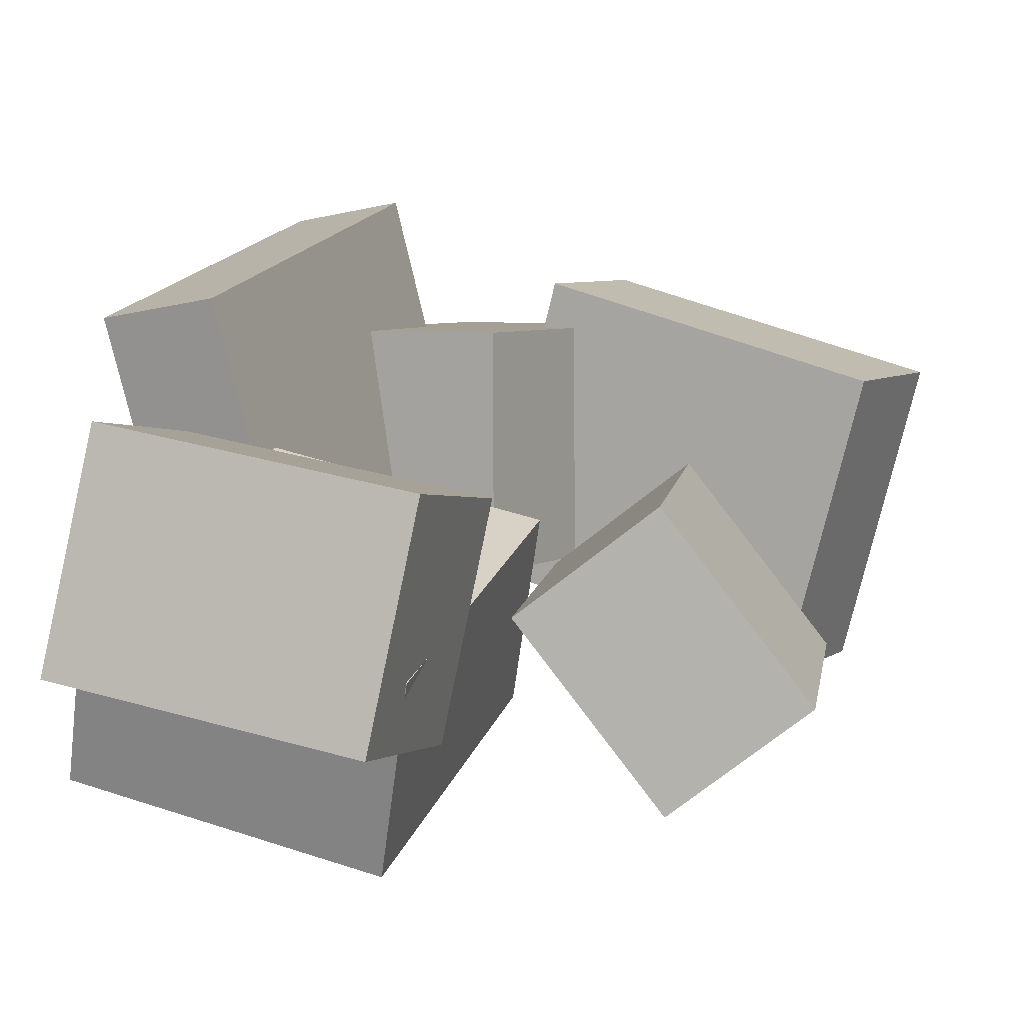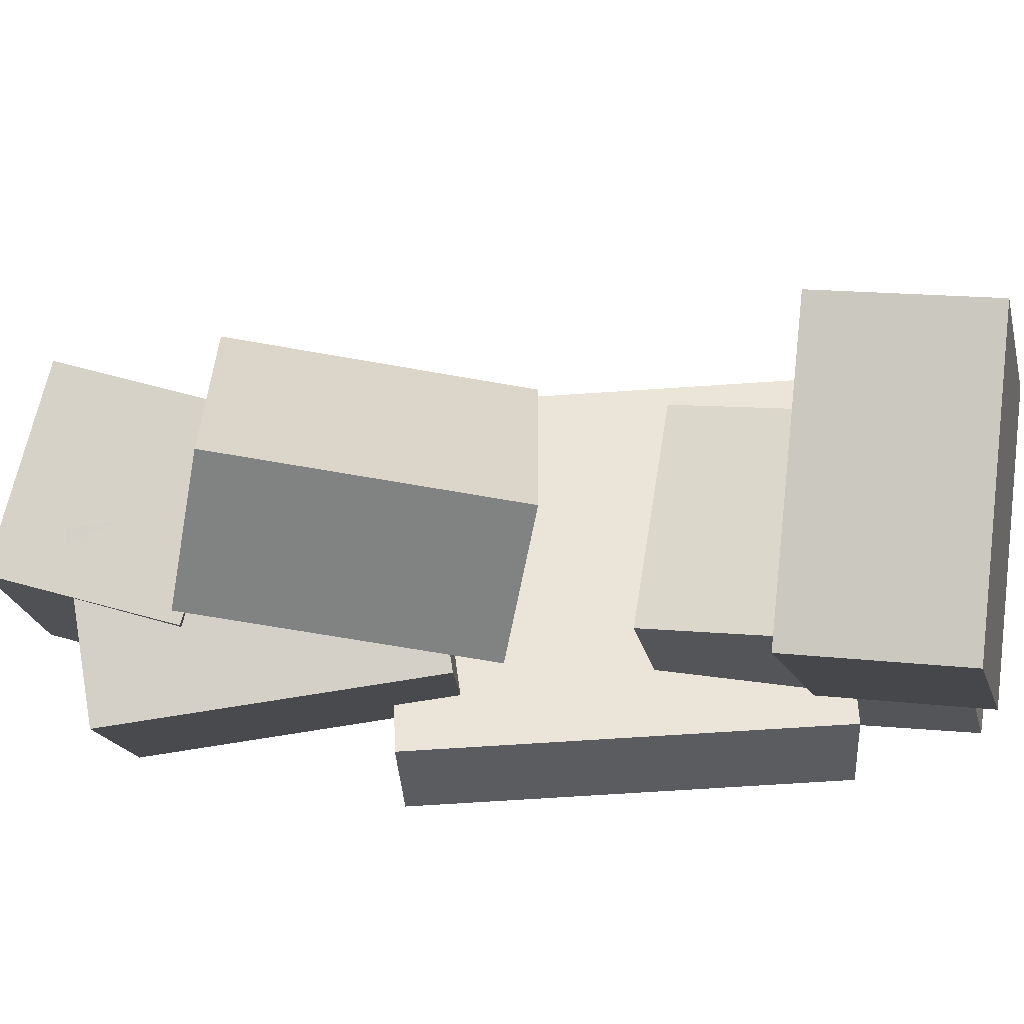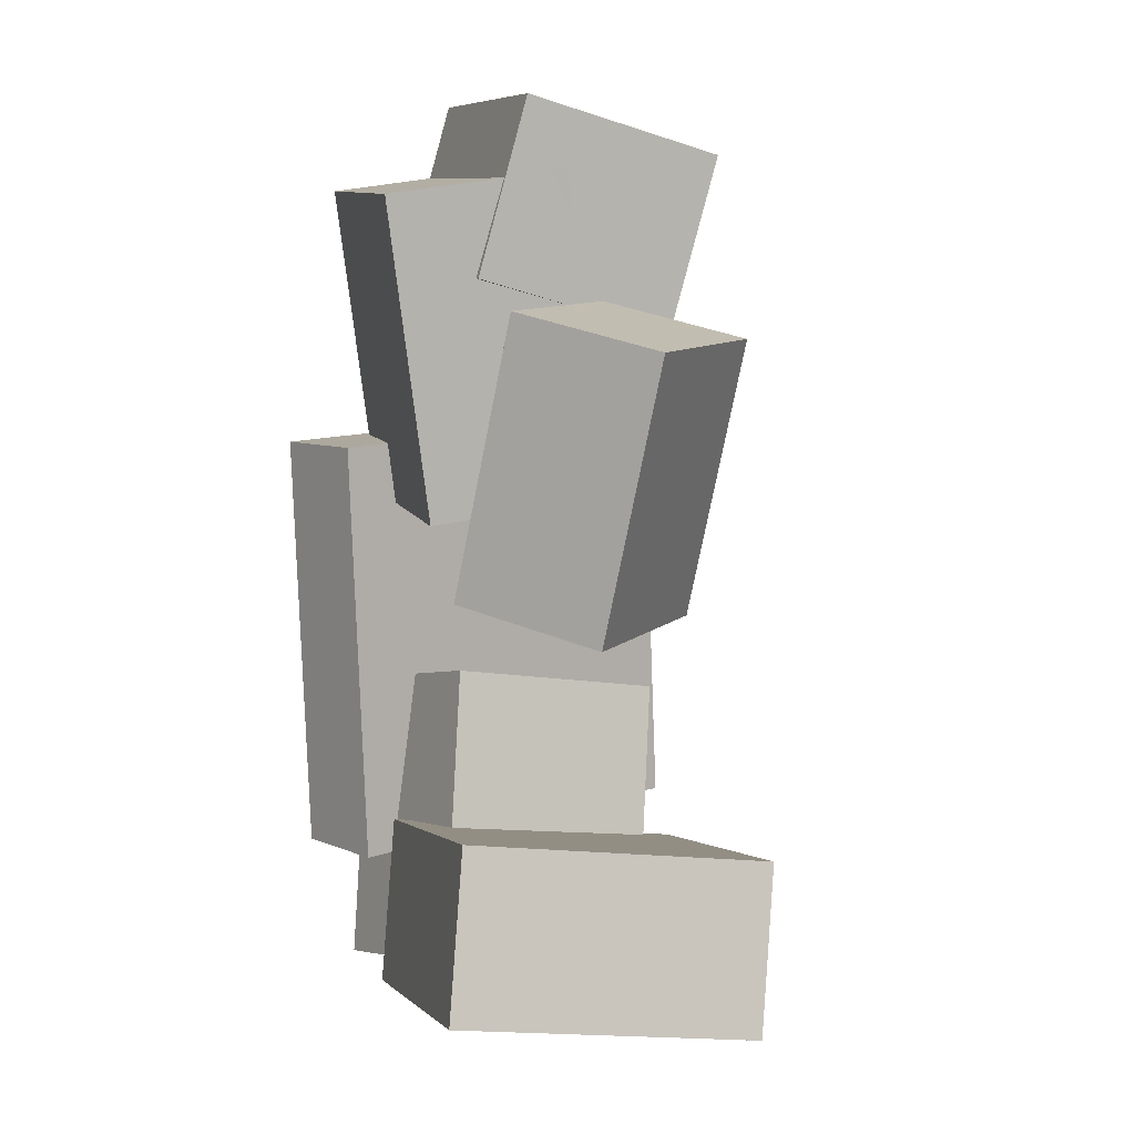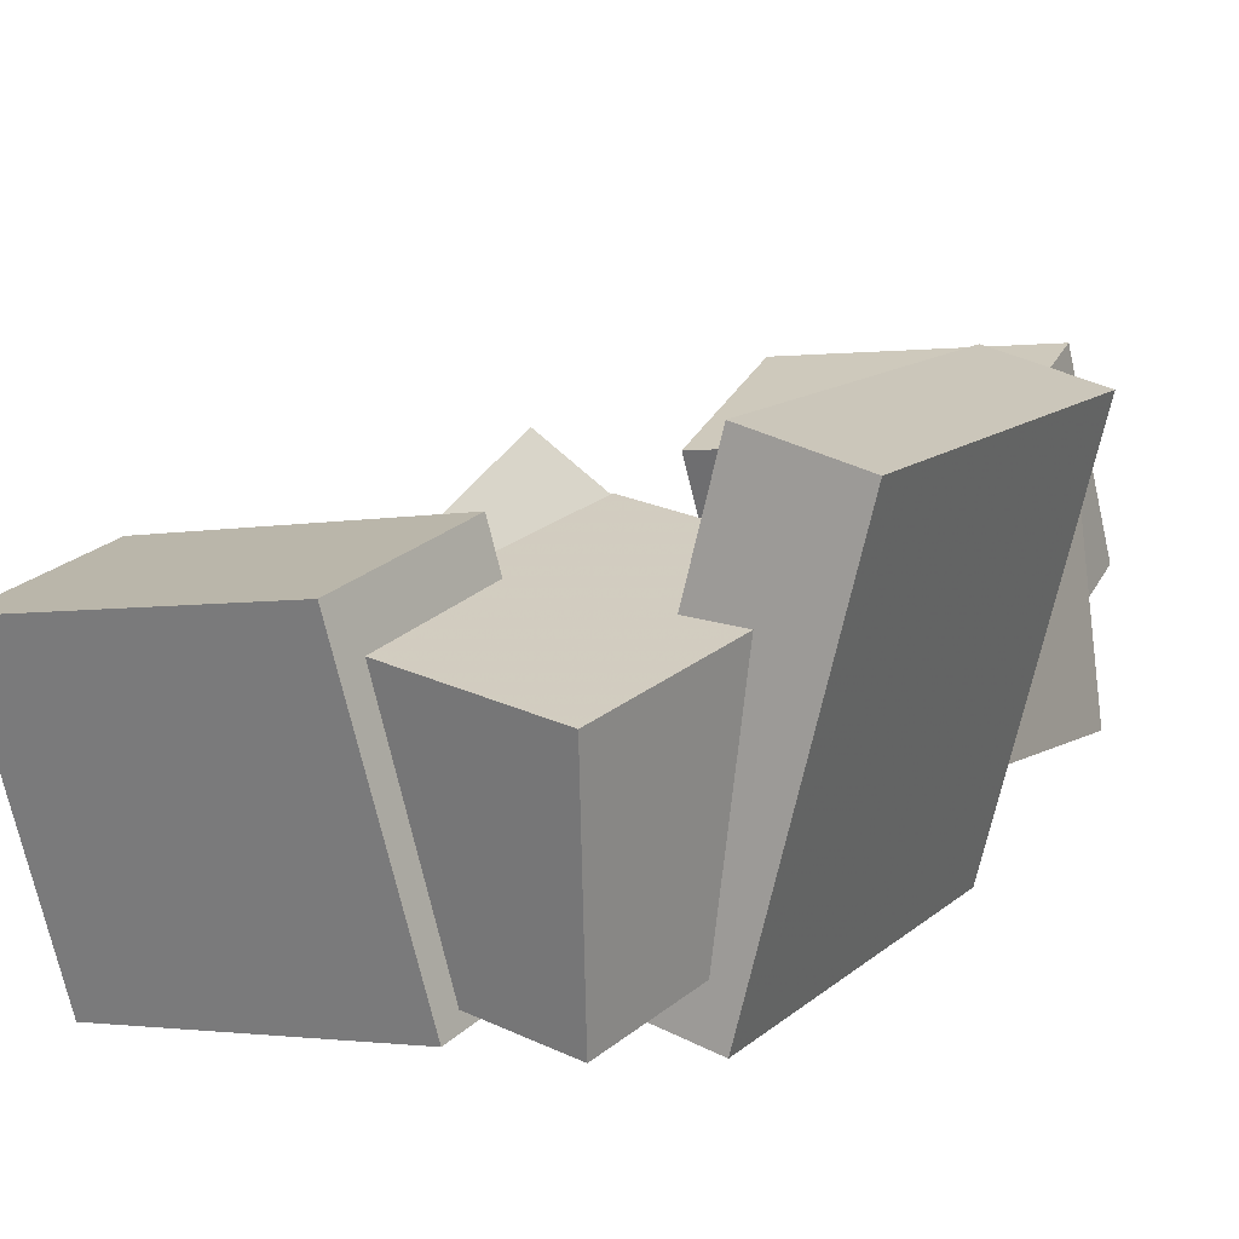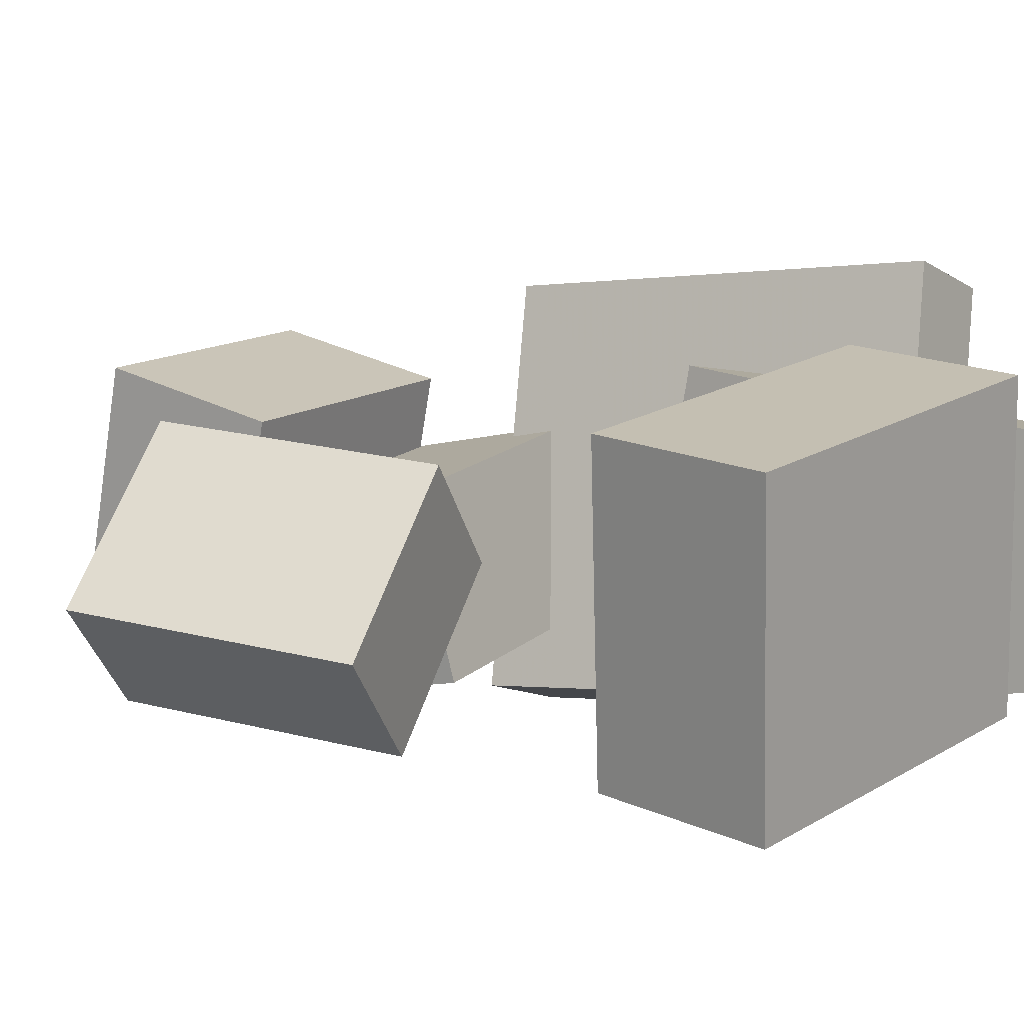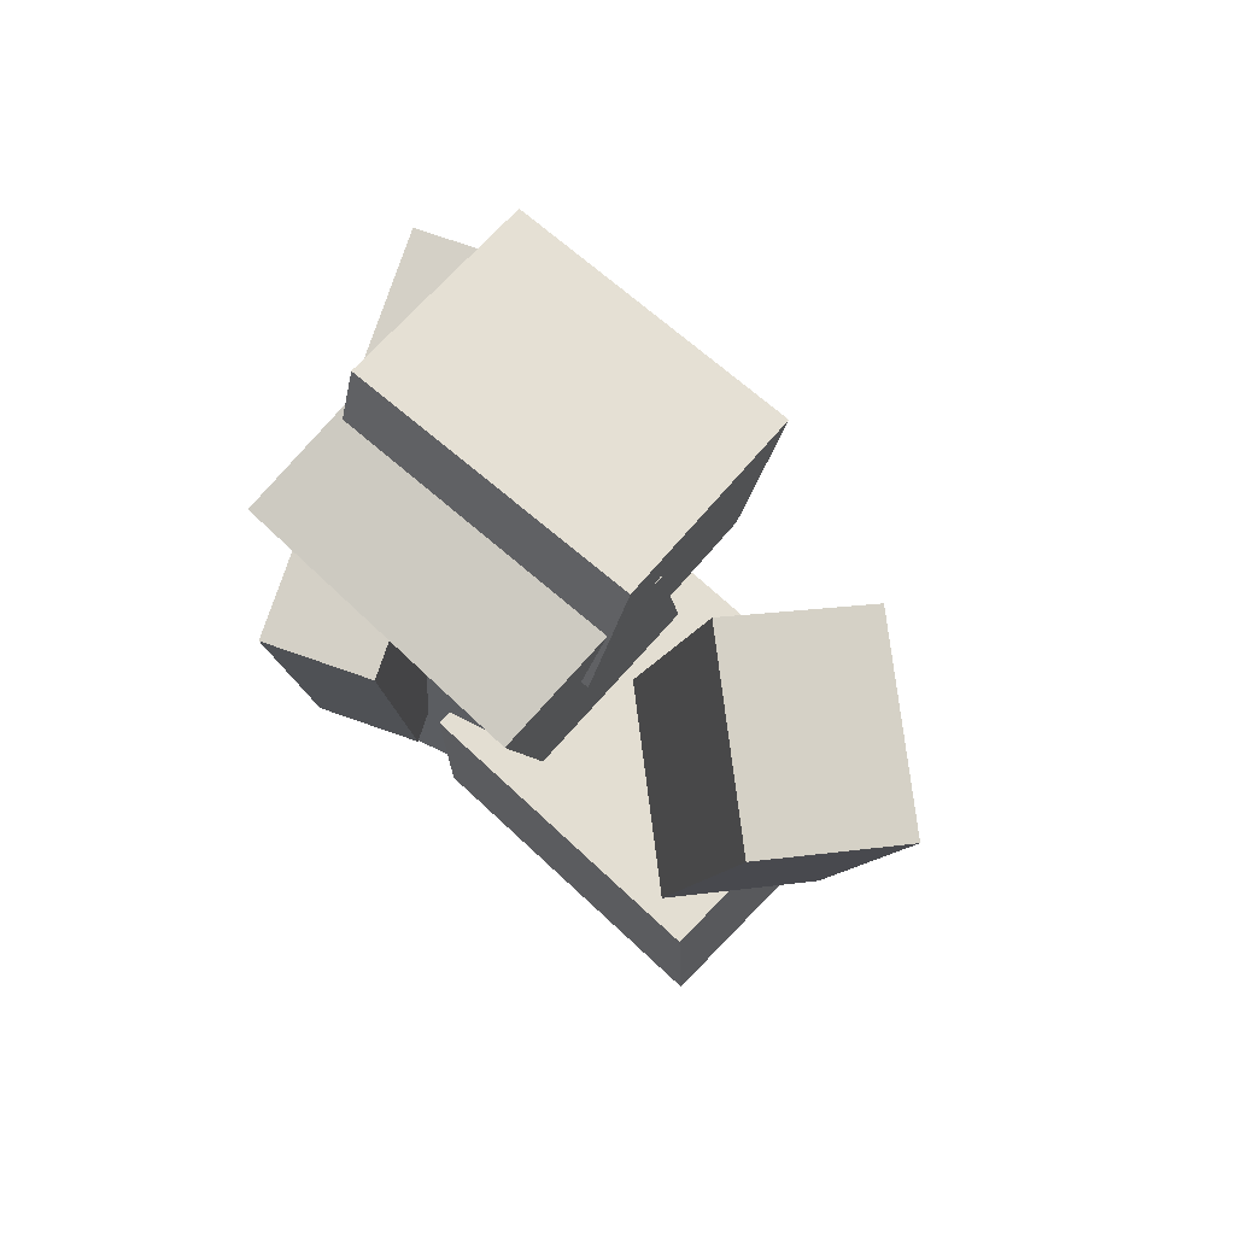
<metadata>
{"format":"obj","ext":"obj","renderer":"f3d","projection":"perspective","resolution":1024,"background":"white","views":[{"elev":15.3,"azim":20.2,"up":"+Y"},{"elev":-21.1,"azim":93.7,"up":"+Y"},{"elev":6.9,"azim":64.0,"up":"+Z"},{"elev":15.0,"azim":-151.6,"up":"+Y"},{"elev":4.4,"azim":124.6,"up":"+Y"},{"elev":77.3,"azim":32.1,"up":"+Z"}]}
</metadata>
<code>
v -0.1961 -0.1052 -0.233
v -0.1903 -0.1219 0.1125
v -0.2682 0.2065 -0.2167
v -0.2624 0.1898 0.1288
v -0.1114 -0.08558 -0.2335
v -0.1056 -0.1023 0.1121
v -0.1835 0.2261 -0.2171
v -0.1777 0.2094 0.1284
f 1.0 7.0 5.0
f 1.0 3.0 7.0
f 1.0 4.0 3.0
f 1.0 2.0 4.0
f 3.0 8.0 7.0
f 3.0 4.0 8.0
f 5.0 7.0 8.0
f 5.0 8.0 6.0
f 1.0 5.0 6.0
f 1.0 6.0 2.0
f 2.0 6.0 8.0
f 2.0 8.0 4.0
v -0.1583 0.1346 0.209
v -0.1773 -0.02169 0.253
v -0.1511 0.1733 0.3494
v -0.1701 0.01697 0.3934
v 0.05866 0.1072 0.2054
v 0.03963 -0.04911 0.2494
v 0.06586 0.1458 0.3458
v 0.04683 -0.01045 0.3898
f 9.0 15.0 13.0
f 9.0 11.0 15.0
f 9.0 12.0 11.0
f 9.0 10.0 12.0
f 11.0 16.0 15.0
f 11.0 12.0 16.0
f 13.0 15.0 16.0
f 13.0 16.0 14.0
f 9.0 13.0 14.0
f 9.0 14.0 10.0
f 10.0 14.0 16.0
f 10.0 16.0 12.0
v -0.1656 -0.07872 -0.3279
v -0.2089 -0.04525 -0.09698
v -0.177 0.1025 -0.3563
v -0.2203 0.136 -0.1254
v 0.0001737 -0.06374 -0.299
v -0.04308 -0.03027 -0.0681
v -0.01125 0.1175 -0.3274
v -0.0545 0.1509 -0.09651
f 17.0 23.0 21.0
f 17.0 19.0 23.0
f 17.0 20.0 19.0
f 17.0 18.0 20.0
f 19.0 24.0 23.0
f 19.0 20.0 24.0
f 21.0 23.0 24.0
f 21.0 24.0 22.0
f 17.0 21.0 22.0
f 17.0 22.0 18.0
f 18.0 22.0 24.0
f 18.0 24.0 20.0
v 0.03812 0.01038 0.01971
v 0.08165 0.03667 0.2322
v 0.128 0.08571 -0.008018
v 0.1715 0.112 0.2045
v 0.1411 -0.1146 0.01408
v 0.1847 -0.08833 0.2266
v 0.231 -0.0393 -0.01365
v 0.2746 -0.013 0.1989
f 25.0 31.0 29.0
f 25.0 27.0 31.0
f 25.0 28.0 27.0
f 25.0 26.0 28.0
f 27.0 32.0 31.0
f 27.0 28.0 32.0
f 29.0 31.0 32.0
f 29.0 32.0 30.0
f 25.0 29.0 30.0
f 25.0 30.0 26.0
f 26.0 30.0 32.0
f 26.0 32.0 28.0
v 0.1798 -0.1368 -0.2911
v -0.08338 -0.08514 -0.3314
v 0.2297 0.09652 -0.3178
v -0.03345 0.1482 -0.3581
v 0.1633 -0.1183 -0.1595
v -0.09989 -0.06658 -0.1998
v 0.2132 0.1151 -0.1862
v -0.04995 0.1668 -0.2265
f 33.0 39.0 37.0
f 33.0 35.0 39.0
f 33.0 36.0 35.0
f 33.0 34.0 36.0
f 35.0 40.0 39.0
f 35.0 36.0 40.0
f 37.0 39.0 40.0
f 37.0 40.0 38.0
f 33.0 37.0 38.0
f 33.0 38.0 34.0
f 34.0 38.0 40.0
f 34.0 40.0 36.0
v -0.1982 -0.04052 0.06794
v -0.1938 -0.07798 0.3226
v -0.171 0.0993 0.08804
v -0.1666 0.06185 0.3427
v 0.01899 -0.08138 0.0582
v 0.02337 -0.1188 0.3129
v 0.04619 0.05845 0.0783
v 0.05057 0.02099 0.333
f 41.0 47.0 45.0
f 41.0 43.0 47.0
f 41.0 44.0 43.0
f 41.0 42.0 44.0
f 43.0 48.0 47.0
f 43.0 44.0 48.0
f 45.0 47.0 48.0
f 45.0 48.0 46.0
f 41.0 45.0 46.0
f 41.0 46.0 42.0
f 42.0 46.0 48.0
f 42.0 48.0 44.0

</code>
